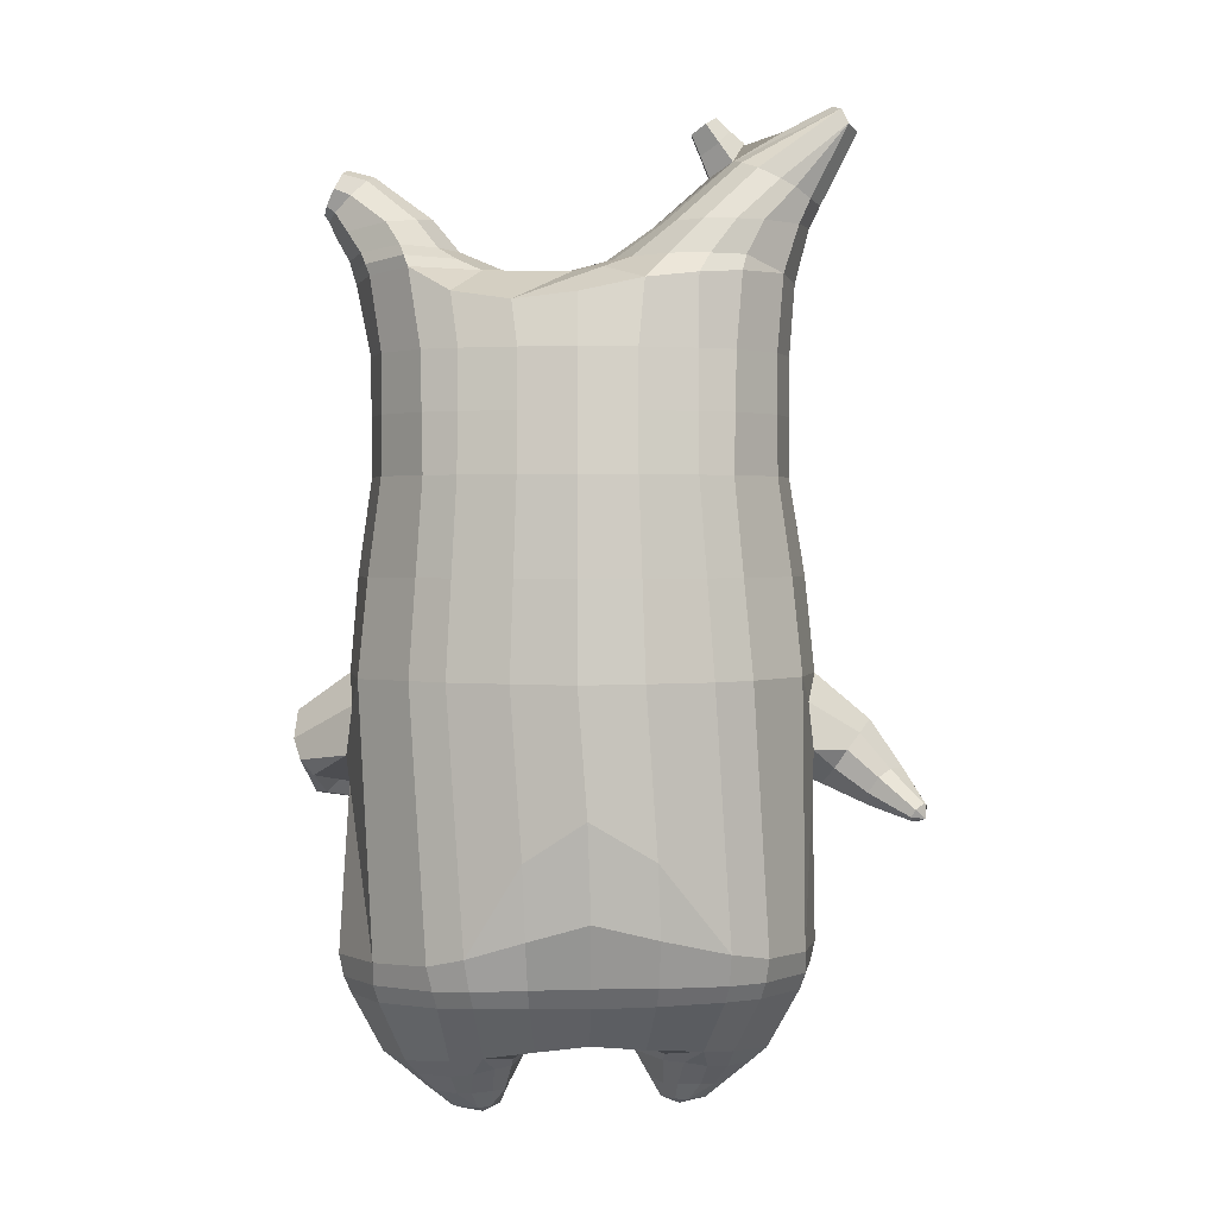
<metadata>
{"format":"obj","ext":"obj","renderer":"f3d","projection":"perspective","resolution":1024,"background":"white","views":[{"elev":2.0,"azim":0.1,"up":"+Y"}]}
</metadata>
<code>
o korok
v 0.02283 -0.7262 0.2706
v 0 0.8235 0.2949
v -0.1981 -0.7562 0.2472
v -0.2624 0.8285 0.2479
v -0.269 -0.7662 0.2257
v -0.3535 0.8835 0.195
v -0.3652 -0.7762 0.1744
v -0.4417 0.8735 0.1021
v -0.421 -0.7762 0.07423
v -0.4797 0.8635 0
v -0.4086 -0.7762 -0.04308
v -0.4417 0.8735 -0.1021
v -0.3314 -0.7662 -0.1583
v -0.3535 0.8835 -0.195
v -0.2688 -0.7562 -0.2282
v -0.2624 0.8285 -0.2479
v -0.03296 -0.7262 -0.3697
v -0 0.8235 -0.2949
v 0 0.7091 0.3428
v -0.245 0.7091 0.2795
v -0.3242 0.7091 0.2424
v -0.4152 0.7091 0.1312
v -0.4494 0.7091 0
v -0.4152 0.7091 -0.1312
v -0.3242 0.7091 -0.2424
v -0.245 0.7091 -0.2795
v -0 0.7091 -0.3428
v 8.3e-05 0.4499 0.4
v -0.2444 0.4499 0.3303
v -0.3171 0.4499 0.2864
v -0.4142 0.4499 0.155
v -0.4483 0.4499 0
v -0.4142 0.4499 -0.155
v -0.317 0.4499 -0.2864
v -0.2444 0.4499 -0.3303
v 0.000102 0.4499 -0.405
v 0.000833 0.03232 0.465
v -0.265 0.03232 0.3802
v -0.3439 0.03232 0.3269
v -0.4962 0.03051 0.001395
v -0.3508 0.03232 -0.35
v -0.272 0.03232 -0.4055
v 0.000573 0.03232 -0.495
v -0.1397 -0.7762 0.1586
v -0.09508 -0.7712 0.004599
v -0.1843 -0.7762 -0.1282
v 0.02806 -0.4417 0.4705
v -0.2276 -0.5217 0.4115
v -0.3058 -0.5417 0.3752
v -0.5144 -0.5667 0.08029
v -0.4327 -0.4667 -0.3172
v -0.3425 -0.4167 -0.434
v -0.02153 -0.3167 -0.5811
v 0.02635 -0.6266 0.3823
v -0.2113 -0.6266 0.3778
v -0.2861 -0.6316 0.3487
v -0.4149 -0.6416 0.2359
v -0.487 -0.6516 0.08482
v -0.4866 -0.6516 -0.08461
v -0.3786 -0.6516 -0.2691
v -0.305 -0.6516 -0.3625
v -0.03568 -0.6516 -0.4915
v 0.02744 -0.5792 0.4178
v -0.2175 -0.5892 0.399
v -0.2945 -0.5942 0.3662
v -0.4262 -0.6042 0.2439
v -0.5043 -0.6142 0.08414
v -0.5021 -0.6142 -0.09708
v -0.3862 -0.6142 -0.2909
v -0.3088 -0.6142 -0.3875
v -0.03284 -0.6142 -0.5173
v -0.2585 -0.8562 0.1347
v -0.3056 -0.8562 0.0998
v -0.3298 -0.8562 0.05307
v -0.323 -0.8562 0.000893
v -0.2907 -0.8562 -0.04803
v -0.1818 -0.8562 -0.0385
v -0.1596 -0.8562 0.08825
v -0.1533 -0.8562 0.02196
v -0.2605 -0.8962 0.08044
v -0.2754 -0.8962 0.05884
v -0.2687 -0.8962 0.03343
v -0.2415 -0.8962 0.008083
v -0.1722 -0.8962 0.04065
v -0.2697 -0.8076 0.1858
v -0.3207 -0.8076 -0.1104
v -0.3705 -0.8125 -0.02465
v -0.3795 -0.8125 0.06184
v -0.1808 -0.7962 -0.09878
v -0.342 -0.8125 0.1364
v -0.1434 -0.7962 0.1314
v -0.1213 -0.7962 0.009658
v -0.1851 -0.8562 0.1076
v -0.2297 -0.8562 0.1289
v -0.2124 -0.8562 -0.04785
v -0.2617 -0.8562 -0.05239
v -0.1911 -0.8962 0.07773
v -0.2174 -0.8962 0.09064
v -0.2088 -0.9112 0.05713
v -0.2027 -0.8962 0.01227
v -0.2227 -0.8022 0.1907
v -0.1786 -0.7962 0.1684
v -0.2259 -0.7962 -0.1228
v -0.2752 -0.8022 -0.1277
v -0.09069 -0.7412 0.2585
v -0.1362 0.8085 0.2807
v -0.1226 0.7091 0.3162
v -0.1221 0.4499 0.3726
v -0.1345 0.03232 0.4264
v -0.1036 -0.4817 0.4425
v -0.09728 -0.6266 0.3797
v -0.09994 -0.5842 0.4082
v -0.1508 -0.7412 -0.3083
v -0.1362 0.8085 -0.2807
v -0.1226 0.7091 -0.3162
v -0.1221 0.4499 -0.3726
v -0.136 0.03232 -0.4558
v -0.1803 -0.3417 -0.5362
v -0.1669 -0.6516 -0.4372
v -0.1666 -0.6142 -0.4627
v -0.497 -0.2039 0.01297
v -0.5243 -0.1924 -0.04565
v -0.614 -0.05396 -0.03425
v -0.5248 -0.1276 -0.107
v -0.5432 -0.08533 -0.1162
v -0.6005 -0.156 0.0385
v -0.5731 -0.1899 0.02833
v -0.5123 -0.1604 -0.1112
v -0.5265 -0.1428 -0.1444
v -0.5247 -0.2039 -0.08759
v -0.5797 -0.1844 -0.1752
v -0.5848 -0.2417 -0.1222
v -0.5581 -0.2397 -0.09378
v -0.4604 -0.2282 -0.1748
v -0.468 -0.2212 -0.1911
v -0.4669 -0.2453 -0.168
v -0.4911 -0.2382 -0.2062
v -0.4908 -0.2621 -0.1844
v -0.4786 -0.2609 -0.1694
v -0.465 -0.2513 -0.1977
v -0.5722 -0.05745 -0.09471
v -0.5498 -0.1555 -0.1656
v -0.4846 -0.2277 -0.2071
v -0.4812 -0.03344 0.1054
v -0.6165 -0.1111 0.0207
v -0.5903 -0.2203 -0.1504
v -0.4971 -0.2502 -0.2034
v -0.49 -0.1356 0.1482
v -0.1095 -0.3236 0.45
v 0.02099 -0.2355 0.483
v -0.4256 -0.5562 0.2515
v -0.4608 0.02779 0.1917
v -0.498 -0.1189 -0.1349
v -0.477 -0.02136 -0.1011
v -0.4536 0.03632 -0.1879
v -0.5137 -0.5383 -0.1246
v 0.2618 -0.7562 0.1784
v 0.2474 0.866 0.261
v 0.327 -0.7662 0.1279
v 0.3386 0.8735 0.215
v 0.4028 -0.7762 0.03894
v 0.4293 0.876 0.1194
v 0.421 -0.7762 -0.07423
v 0.4614 0.866 -0
v 0.3693 -0.7762 -0.1801
v 0.2648 -0.7662 -0.2546
v 0.3386 0.8735 -0.215
v 0.1912 -0.7562 -0.2962
v 0.2474 0.866 -0.261
v 0.2452 0.7091 0.2795
v 0.3246 0.7091 0.2424
v 0.4157 0.7091 0.1312
v 0.45 0.7091 -0
v 0.4157 0.7091 -0.1312
v 0.3246 0.7091 -0.2424
v 0.2452 0.7091 -0.2795
v 0.2452 0.4499 0.3303
v 0.3182 0.4499 0.2864
v 0.4157 0.4499 0.155
v 0.45 0.4499 -0
v 0.4157 0.4499 -0.155
v 0.3182 0.4499 -0.2864
v 0.2452 0.4499 -0.3303
v 0.2761 0.03232 0.3746
v 0.3565 0.03232 0.3197
v 0.5061 0.03008 -2.1e-05
v 0.35 0.03232 -0.3566
v 0.2693 0.03232 -0.4095
v 0.182 -0.7762 0.1075
v 0.09203 -0.7712 -0.02433
v 0.1375 -0.7762 -0.1774
v 0.3114 -0.5217 0.3528
v 0.3924 -0.5417 0.2845
v 0.5155 -0.5667 -0.08029
v 0.3557 -0.4667 -0.403
v 0.2821 -0.4167 -0.4762
v 0.3005 -0.6266 0.3116
v 0.3768 -0.6316 0.248
v 0.4695 -0.6416 0.08651
v 0.4871 -0.6516 -0.08482
v 0.433 -0.6516 -0.2379
v 0.2845 -0.6516 -0.3672
v 0.207 -0.6516 -0.4262
v 0.3079 -0.5892 0.3344
v 0.386 -0.5942 0.2685
v 0.4814 -0.6042 0.09913
v 0.5048 -0.6142 -0.08414
v 0.449 -0.6142 -0.2461
v 0.2946 -0.6142 -0.3838
v 0.217 -0.6142 -0.4457
v 0.289 -0.8562 0.03818
v 0.3213 -0.8562 -0.01074
v 0.3281 -0.8562 -0.06292
v 0.3039 -0.8562 -0.1096
v 0.2568 -0.8562 -0.1446
v 0.158 -0.8562 -0.09783
v 0.1801 -0.8562 0.02836
v 0.1516 -0.8562 -0.03181
v 0.2723 -0.8962 -0.01349
v 0.2789 -0.8962 -0.0389
v 0.264 -0.8962 -0.0605
v 0.2297 -0.8962 -0.07501
v 0.1757 -0.8962 -0.02071
v 0.3167 -0.8076 0.0835
v 0.2659 -0.8076 -0.2106
v 0.3397 -0.8125 -0.1499
v 0.3777 -0.8125 -0.07168
v 0.1408 -0.7962 -0.1505
v 0.3681 -0.8125 0.01121
v 0.178 -0.7962 0.07834
v 0.1181 -0.7962 -0.02938
v 0.2107 -0.8562 0.03779
v 0.2599 -0.8562 0.04254
v 0.1835 -0.8562 -0.1172
v 0.228 -0.8562 -0.1387
v 0.2062 -0.8962 0.007669
v 0.2353 -0.8962 0.01081
v 0.2158 -0.9112 -0.01774
v 0.1947 -0.8962 -0.05779
v 0.2723 -0.8022 0.1086
v 0.2231 -0.7962 0.1024
v 0.1758 -0.7962 -0.1876
v 0.2198 -0.8022 -0.2091
v 0.1402 -0.7412 0.2353
v 0.1362 0.8535 0.2807
v 0.1226 0.7091 0.3162
v 0.1226 0.4499 0.3726
v 0.1365 0.03232 0.4264
v 0.1669 -0.4817 0.4228
v 0.1596 -0.6266 0.358
v 0.1638 -0.5842 0.387
v 0.07992 -0.7412 -0.3337
v 0.1362 0.8535 -0.2807
v 0.1226 0.7091 -0.3162
v 0.1226 0.4499 -0.3726
v 0.135 0.03232 -0.4567
v 0.1324 -0.3417 -0.5503
v 0.09003 -0.6516 -0.4593
v 0.09722 -0.6142 -0.4821
v 0.5036 -0.2036 -0.01709
v 0.521 -0.2092 0.008057
v 0.6247 -0.06971 0.01059
v 0.5533 -0.1789 -0.07237
v 0.5802 -0.1406 -0.08345
v 0.5678 -0.128 0.1024
v 0.5418 -0.1685 0.0914
v 0.6503 -0.253 0.01332
v 0.6809 -0.2268 0.003692
v 0.6192 -0.2518 0.05331
v 0.6898 -0.1682 0.05407
v 0.6345 -0.187 0.1031
v 0.6133 -0.2213 0.09311
v 0.7159 -0.2824 0.0939
v 0.73 -0.2698 0.08989
v 0.7048 -0.2794 0.1098
v 0.7345 -0.2446 0.1097
v 0.7104 -0.253 0.1296
v 0.7002 -0.2689 0.1256
v 0.7324 -0.2729 0.1206
v 0.6053 -0.1029 -0.05831
v 0.6923 -0.1968 0.02218
v 0.7389 -0.2497 0.09936
v 0.4854 -0.02624 0.105
v 0.5967 -0.09368 0.07994
v 0.6613 -0.1703 0.08693
v 0.7281 -0.2405 0.1212
v 0.4938 -0.1256 0.1406
v 0.1609 -0.3236 0.4345
v 0.4783 -0.5546 0.1255
v 0.4659 0.03267 0.1912
v 0.5116 -0.1284 -0.1464
v 0.4932 -0.02813 -0.1054
v 0.4667 0.03187 -0.1915
v 0.4664 -0.5396 -0.2546
v -0.2036 0.8835 -0.1131
v -0.1386 0.8835 0
v -0.2036 0.8835 0.1131
v 0.05122 0.8835 0.197
v -0.01378 0.8835 0.09849
v -0.06378 0.8835 0
v -0.01378 0.8835 -0.09849
v 0.05122 0.8835 -0.197
v -0.4618 0.9235 0.08368
v -0.3735 0.9335 0.1531
v -0.4949 0.9135 0
v -0.4618 0.9235 -0.08368
v -0.3735 0.9335 -0.1531
v -0.2986 0.9335 0.08655
v -0.2986 0.9335 -0.08655
v -0.2586 0.9335 0
v -0.4931 0.9705 0.05951
v -0.4067 0.9857 0.11
v -0.5235 0.9651 0
v -0.4931 0.9705 -0.05951
v -0.4067 0.9857 -0.11
v -0.3469 0.9963 0.05498
v -0.3469 0.9963 -0.05498
v -0.315 1.002 0
v 0.3861 0.9835 0.1629
v 0.3277 0.9835 0.1879
v 0.4642 0.9835 0.08817
v 0.4916 0.9835 0
v 0.4642 0.9835 -0.08817
v 0.3861 0.9835 -0.1629
v 0.3277 0.9835 -0.1879
v 0.2591 0.9835 -0.1915
v 0.2591 0.9835 0.1915
v 0.2015 0.9835 -0.1418
v 0.2015 0.9835 0.1418
v 0.1727 0.9835 0.07092
v 0.1547 0.9835 0
v 0.1727 0.9835 -0.07092
v 0.4556 1.06 0.1018
v 0.4225 1.075 0.1174
v 0.4898 1.039 0.06613
v 0.5153 1.032 0
v 0.4898 1.039 -0.06613
v 0.4556 1.06 -0.1018
v 0.4225 1.075 -0.1174
v 0.3751 1.097 -0.1197
v 0.3751 1.097 0.1197
v 0.3425 1.113 -0.08864
v 0.3425 1.113 0.08864
v 0.5729 1.204 0.03311
v 0.5949 1.19 0
v 0.5729 1.204 -0.03311
v 0.5572 1.235 0.03065
v 0.5409 1.244 0
v 0.5572 1.235 -0.03065
v -0.3635 0.9085 -0.1836
v -0.2586 0.9085 -0.1018
v -0.2586 0.9085 0.1018
v -0.3635 0.9085 0.1836
v -0.4518 0.8985 0.09521
v -0.4878 0.8885 0
v -0.1986 0.9085 0
v -0.4518 0.8985 -0.09521
v 0.1102 0.9085 0.1549
v 0.07219 0.9085 0.08421
v 0.3477 0.9085 0.1935
v 0.1872 0.9085 -0.2208
v 0.2716 0.9085 -0.2231
v 0.04844 0.9085 0
v 0.07219 0.9085 -0.08421
v 0.3477 0.9085 -0.1935
v 0.4293 0.876 -0.1194
v 0.1102 0.9085 -0.1549
v 0.2716 0.9085 0.2231
v 0.1872 0.9085 0.2208
v -0.5216 1.013 0.0369
v -0.4866 1.049 0.05175
v -0.5378 0.9972 0
v -0.5216 1.013 -0.0369
v -0.4866 1.049 -0.05175
v -0.4534 1.082 0.03564
v -0.4534 1.082 -0.03564
v -0.4413 1.094 0
v -0.5397 1.028 0.0369
v -0.5222 1.063 0.05175
v -0.5478 1.011 0
v -0.5397 1.028 -0.0369
v -0.5222 1.063 -0.05175
v -0.5056 1.096 0.03564
v -0.5056 1.096 -0.03564
v -0.4996 1.108 0
v 0.3261 1.12 -0.04427
v 0.2685 1.202 0.03542
v 0.2685 1.202 -0.03542
v 0.3515 1.163 -0.01408
v 0.3515 1.163 0.01408
v 0.291 1.218 0.01276
v 0.291 1.218 -0.01276
v 0.2389 1.182 -0.01129
v 0.2389 1.182 0.01129
v 0.4349 1.19 0
v 0.2769 1.09 0.01219
v 0.2769 1.09 -0.01219
v 0.3261 1.12 0.04425
v 0.297 1.162 -0.03985
v 0.321 1.19 0.01351
v 0.321 1.19 -0.01351
v 0.2969 1.162 0.03984
v 0.2582 1.137 -0.01184
v 0.2582 1.137 0.01184
v 0.000459 0.2411 0.4325
v -0.2549 0.2411 0.3552
v -0.3307 0.2411 0.3065
v -0.478 0.2389 0.002673
v -0.3338 0.2411 -0.3183
v -0.2581 0.2411 -0.3679
v 0.000349 0.2411 -0.45
v -0.1283 0.2411 0.3995
v -0.129 0.2411 -0.4142
v -0.4409 0.2382 0.1747
v -0.4376 0.2421 -0.1703
v 0.2605 0.2411 0.3525
v 0.3373 0.2411 0.3031
v 0.4845 0.2385 -9.3e-05
v 0.3343 0.2411 -0.3214
v 0.2574 0.2411 -0.3698
v 0.1295 0.2411 0.3995
v 0.1289 0.2411 -0.4147
v 0.4449 0.2403 0.173
v 0.4452 0.2399 -0.1733
v 4.1e-05 0.5795 0.3714
v -0.2447 0.5795 0.3049
v -0.3206 0.5795 0.2644
v -0.4147 0.5795 0.1431
v -0.4489 0.5795 0
v -0.4147 0.5795 -0.1431
v -0.3206 0.5795 -0.2644
v -0.2447 0.5795 -0.3049
v 5.1e-05 0.5795 -0.3739
v -0.1224 0.5795 0.3444
v -0.1223 0.5795 -0.3444
v 0.2452 0.5795 0.3049
v 0.3214 0.5795 0.2644
v 0.4157 0.5795 0.1431
v 0.45 0.5795 -0
v 0.4157 0.5795 -0.1431
v 0.3214 0.5795 -0.2644
v 0.2452 0.5795 -0.3049
v 0.1226 0.5795 0.3444
v 0.1226 0.5795 -0.3444
f 107 106 4 20
f 20 4 6 21
f 21 6 8 22
f 22 8 10 23
f 23 10 12 24
f 24 12 14 25
f 25 14 16 26
f 115 114 18 27
f 435 115 27 433
f 431 25 26 432
f 430 24 25 431
f 429 23 24 430
f 428 22 23 429
f 427 21 22 428
f 426 20 21 427
f 434 107 20 426
f 412 108 29 406
f 406 29 30 407
f 407 30 31 414
f 414 31 32 408
f 408 32 33 415
f 415 33 34 409
f 409 34 35 410
f 413 116 36 411
f 118 117 43 53
f 51 41 42 52
f 156 155 41 51
f 40 144 152
f 48 38 39 49
f 110 149 48
f 76 96 83
f 112 110 48 64
f 64 48 49 65
f 65 49 151 66
f 66 151 50 67
f 67 50 156 68
f 68 156 51 69
f 69 51 52 70
f 120 118 53 71
f 113 119 62 17
f 13 60 61 15
f 11 59 60 13
f 9 58 59 11
f 7 57 58 9
f 5 56 57 7
f 3 55 56 5
f 105 111 55 3
f 119 120 71 62
f 60 69 70 61
f 59 68 69 60
f 58 67 68 59
f 57 66 67 58
f 56 65 66 57
f 55 64 65 56
f 111 112 64 55
f 72 73 80 98
f 95 77 100
f 88 87 75 74
f 85 90 73 72
f 78 93 97
f 92 91 78 79
f 87 86 76 75
f 89 92 79 77
f 90 88 74 73
f 100 84 99
f 94 72 98
f 73 74 81 80
f 103 89 77 95
f 74 75 82 81
f 101 85 72 94
f 75 76 83 82
f 79 78 97 84
f 86 104 96 76
f 77 79 84 100
f 91 102 93 78
f 3 5 85 101
f 98 80 99
f 80 81 99
f 81 82 99
f 82 83 99
f 84 97 99
f 17 1 105 3 44 45 46 15 113
f 7 9 88 90
f 46 45 92 89
f 11 13 86 87
f 45 44 91 92
f 13 15 104 86
f 5 7 90 85
f 9 11 87 88
f 15 46 89 103
f 44 3 102 91
f 97 98 99
f 83 100 99
f 101 102 3
f 103 104 15
f 103 95 96 104
f 83 96 95 100
f 94 98 97 93
f 93 102 101 94
f 54 63 112 111
f 1 54 111 105
f 63 47 110 112
f 47 150 149 110
f 405 28 108 412
f 425 19 107 434
f 19 2 106 107
f 61 70 120 119
f 15 61 119 113
f 70 52 118 120
f 52 42 117 118
f 410 35 116 413
f 432 26 115 435
f 26 16 114 115
f 154 153 125 141
f 121 148 127 122
f 144 40 123 145
f 124 125 153
f 126 127 148
f 122 127 133 130
f 146 131 137 147
f 141 125 129 142
f 125 124 128 129
f 145 123 131 146
f 127 126 132 133
f 124 122 130 128
f 137 143 135 140
f 133 132 138 139
f 128 130 136 134
f 130 133 139 136
f 142 129 135 143
f 129 128 134 135
f 135 134 140
f 138 147 137 140
f 139 138 140
f 134 136 140
f 136 139 140
f 131 142 143 137
f 123 141 142 131
f 40 154 141 123
f 126 145 146 132
f 132 146 147 138
f 151 121 50
f 40 155 154
f 153 121 122 124
f 148 144 145 126
f 48 149 109 38
f 149 150 37 109
f 151 152 144 148 121
f 49 39 152 151
f 121 153 154 155 156
f 50 121 156
f 246 170 158 245
f 170 171 160 158
f 171 172 162 160
f 172 173 164 162
f 173 174 366 164
f 174 175 167 366
f 175 176 169 167
f 254 27 18 253
f 444 433 27 254
f 441 442 176 175
f 440 441 175 174
f 439 440 174 173
f 438 439 173 172
f 437 438 172 171
f 436 437 171 170
f 443 436 170 246
f 421 416 177 247
f 416 417 178 177
f 417 423 179 178
f 423 418 180 179
f 418 424 181 180
f 424 419 182 181
f 419 420 183 182
f 422 411 36 255
f 257 53 43 256
f 195 196 188 187
f 294 195 187 293
f 186 290 283
f 192 193 185 184
f 249 192 288
f 215 222 235
f 251 204 192 249
f 204 205 193 192
f 205 206 289 193
f 206 207 194 289
f 207 208 294 194
f 208 209 195 294
f 209 210 196 195
f 259 71 53 257
f 252 17 62 258
f 166 168 203 202
f 165 166 202 201
f 163 165 201 200
f 161 163 200 199
f 159 161 199 198
f 157 159 198 197
f 244 157 197 250
f 258 62 71 259
f 202 203 210 209
f 201 202 209 208
f 200 201 208 207
f 199 200 207 206
f 198 199 206 205
f 197 198 205 204
f 250 197 204 251
f 211 237 219 212
f 234 239 216
f 227 213 214 226
f 224 211 212 229
f 217 236 232
f 231 218 217 230
f 226 214 215 225
f 228 216 218 231
f 229 212 213 227
f 239 238 223
f 233 237 211
f 212 219 220 213
f 242 234 216 228
f 213 220 221 214
f 240 233 211 224
f 214 221 222 215
f 218 223 236 217
f 225 215 235 243
f 216 239 223 218
f 230 217 232 241
f 157 240 224 159
f 237 238 219
f 219 238 220
f 220 238 221
f 221 238 222
f 223 238 236
f 17 252 168 191 190 189 157 244 1
f 161 229 227 163
f 191 228 231 190
f 165 226 225 166
f 190 231 230 189
f 166 225 243 168
f 159 224 229 161
f 163 227 226 165
f 168 242 228 191
f 189 230 241 157
f 236 238 237
f 222 238 239
f 240 157 241
f 242 168 243
f 242 243 235 234
f 222 239 234 235
f 233 232 236 237
f 232 233 240 241
f 54 250 251 63
f 1 244 250 54
f 63 251 249 47
f 47 249 288 150
f 405 421 247 28
f 425 443 246 19
f 19 246 245 2
f 203 258 259 210
f 168 252 258 203
f 210 259 257 196
f 196 257 256 188
f 420 422 255 183
f 442 444 254 176
f 176 254 253 169
f 292 280 264 291
f 260 261 266 287
f 283 284 262 186
f 263 291 264
f 265 287 266
f 261 269 272 266
f 285 286 276 270
f 280 281 268 264
f 264 268 267 263
f 284 285 270 262
f 266 272 271 265
f 263 267 269 261
f 276 279 274 282
f 272 278 277 271
f 267 273 275 269
f 269 275 278 272
f 281 282 274 268
f 268 274 273 267
f 274 279 273
f 277 279 276 286
f 278 279 277
f 273 279 275
f 275 279 278
f 270 276 282 281
f 262 270 281 280
f 186 262 280 292
f 265 271 285 284
f 271 277 286 285
f 289 194 260
f 186 292 293
f 291 263 261 260
f 287 265 284 283
f 192 184 248 288
f 288 248 37 150
f 289 260 287 283 290
f 193 289 290 185
f 260 294 293 292 291
f 194 294 260
f 302 18 114
f 351 350 307 309
f 359 358 329 330
f 308 310 318 316
f 353 352 308 304
f 355 354 303 305
f 356 351 309 310
f 357 355 305 306
f 354 353 304 303
f 352 356 310 308
f 350 357 306 307
f 314 313 372 373
f 309 307 315 317
f 307 306 314 315
f 305 303 311 313
f 310 309 317 318
f 304 308 316 312
f 306 305 313 314
f 303 304 312 311
f 328 332 386 342
f 360 162 321 319
f 362 361 326 325
f 363 359 330 331
f 364 363 331 332
f 366 365 324 323
f 361 367 328 326
f 367 364 332 328
f 369 368 320 327
f 162 164 322 321
f 368 360 319 320
f 365 362 325 324
f 358 369 327 329
f 164 366 323 322
f 398 343 347
f 325 326 340 339
f 327 320 334 341
f 320 319 333 334
f 326 328 342 340
f 319 321 335 333
f 329 327 341 343
f 321 322 336 335
f 330 329 343 398
f 322 323 337 336
f 323 324 338 337
f 391 392 388 393 394 387
f 324 325 339 338
f 336 337 346 345
f 404 402 387 394
f 337 338 346
f 338 339 346
f 342 386 349
f 339 340 349 346
f 341 334 344 347
f 334 333 344
f 340 342 349
f 333 335 344
f 343 341 347
f 335 336 345 344
f 14 12 357 350
f 297 296 356 352
f 8 6 353 354
f 12 10 355 357
f 296 295 351 356
f 10 8 354 355
f 6 297 352 353
f 295 14 350 351
f 298 245 369 358
f 167 169 362 365
f 158 160 360 368
f 245 158 368 369
f 302 301 364 367
f 253 302 367 361
f 366 167 365
f 301 300 363 364
f 300 299 359 363
f 169 253 361 362
f 160 162 360
f 299 298 358 359
f 376 374 382 384
f 311 312 371 370
f 316 318 377 375
f 317 315 374 376
f 315 314 373 374
f 313 311 370 372
f 318 317 376 377
f 312 316 375 371
f 374 373 381 382
f 372 370 378 380
f 377 376 384 385
f 371 375 383 379
f 373 372 380 381
f 370 371 379 378
f 375 377 385 383
f 379 383 385 384 382 381 380 378
f 401 399 388 392
f 400 390 389 401
f 402 400 391 387
f 403 397 396 404
f 399 403 393 388
f 386 395 348 349
f 398 347 348 395
f 332 331 386
f 389 390 398 395 386
f 396 397 386 331 398
f 331 330 398
f 386 397 403 399
f 393 403 404 394
f 398 390 400 402
f 391 400 401 392
f 389 386 399 401
f 396 398 402 404
f 2 245 298
f 2 298 106
f 298 299 106
f 4 106 297
f 297 6 4
f 296 297 299
f 296 299 300
f 106 299 297
f 296 300 301
f 16 14 295
f 295 296 301
f 302 253 18
f 295 301 114
f 301 302 114
f 114 16 295
f 344 345 346 349 348 347
f 188 256 422 420
f 37 248 421 405
f 256 43 411 422
f 187 188 420 419
f 293 187 419 424
f 186 293 424 418
f 290 186 418 423
f 185 290 423 417
f 184 185 417 416
f 248 184 416 421
f 42 410 413 117
f 37 405 412 109
f 117 413 411 43
f 41 409 410 42
f 155 415 409 41
f 40 408 415 155
f 152 414 408 40
f 39 407 414 152
f 38 406 407 39
f 109 412 406 38
f 183 255 444 442
f 28 247 443 425
f 247 177 436 443
f 177 178 437 436
f 178 179 438 437
f 179 180 439 438
f 180 181 440 439
f 181 182 441 440
f 182 183 442 441
f 255 36 433 444
f 35 432 435 116
f 28 425 434 108
f 108 434 426 29
f 29 426 427 30
f 30 427 428 31
f 31 428 429 32
f 32 429 430 33
f 33 430 431 34
f 34 431 432 35
f 116 435 433 36

</code>
